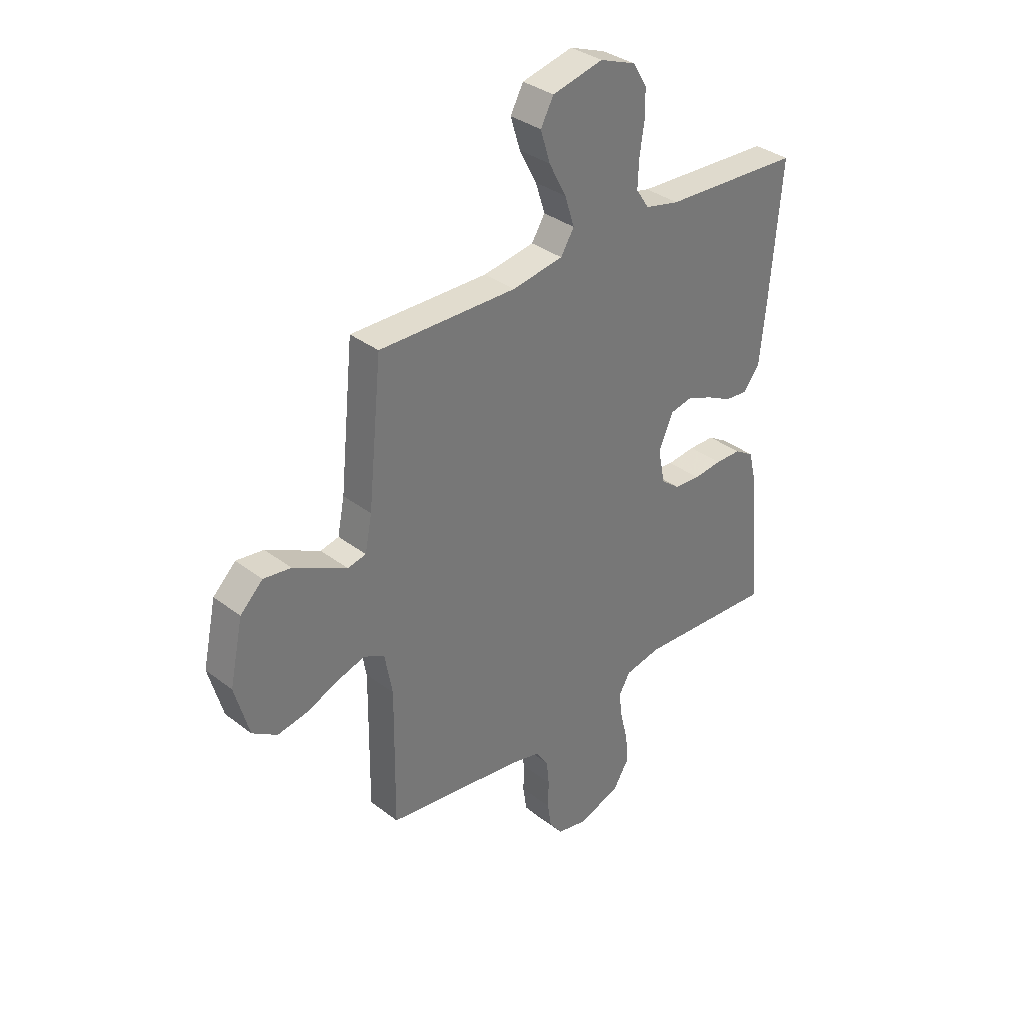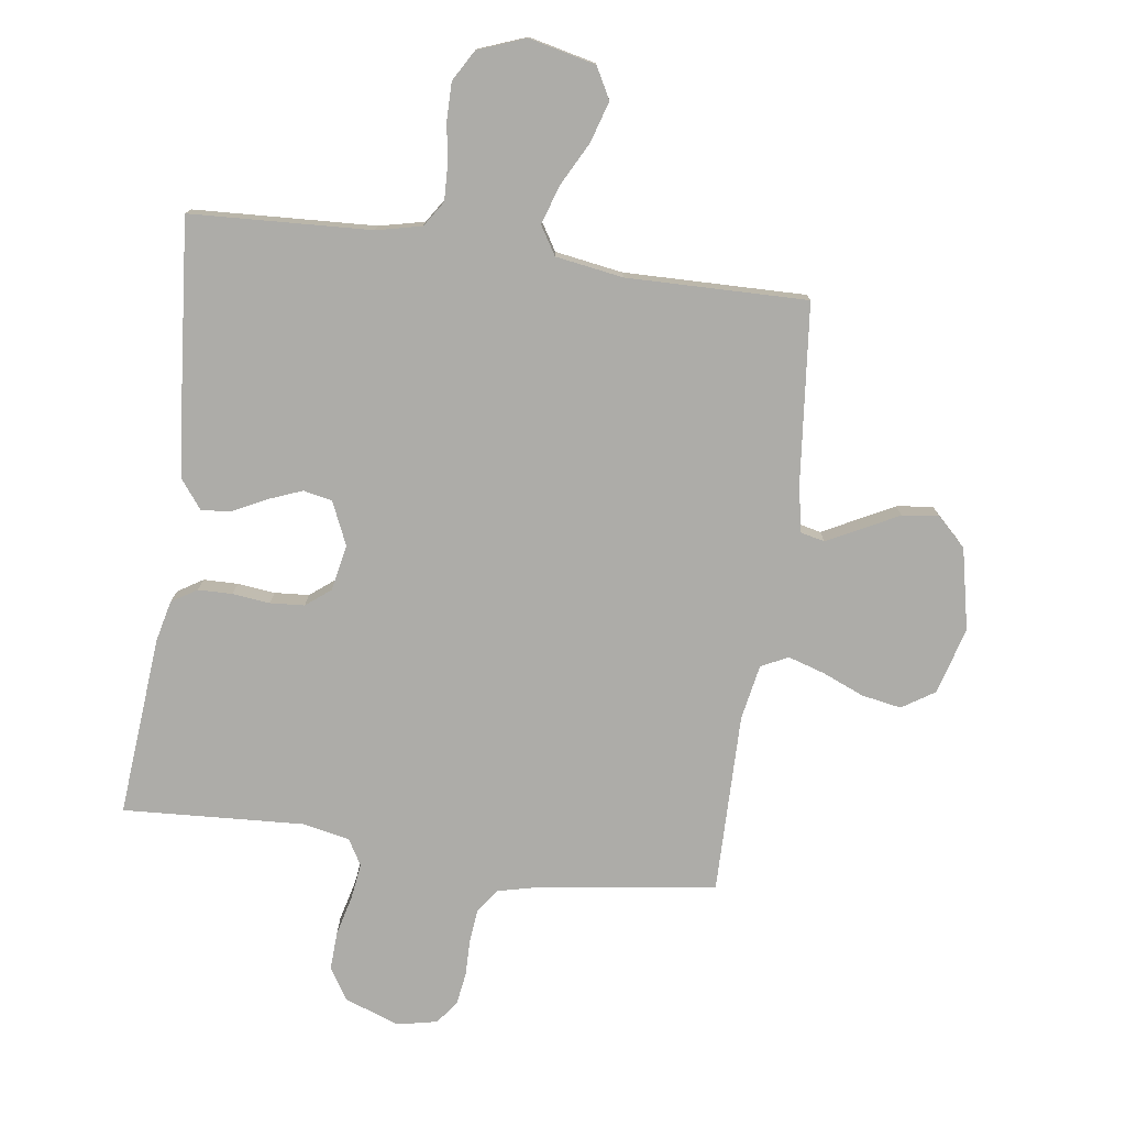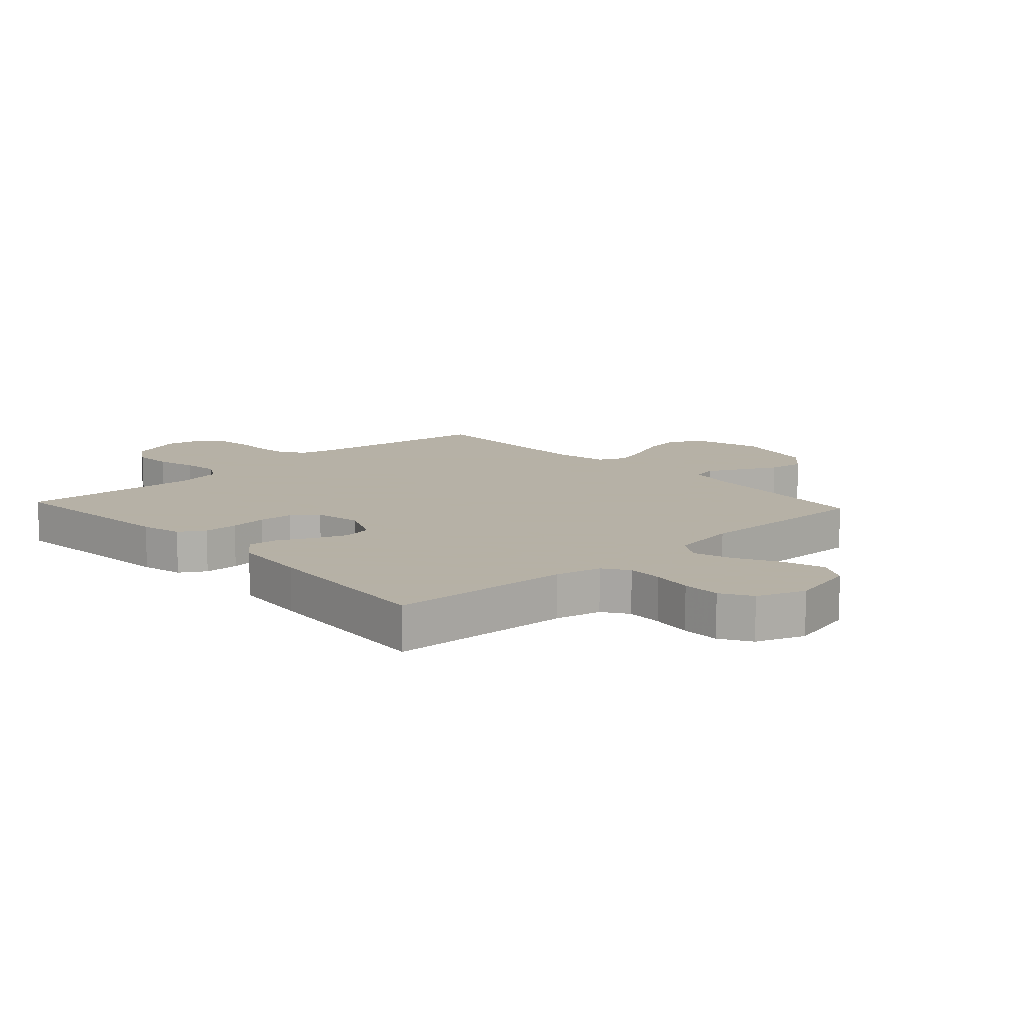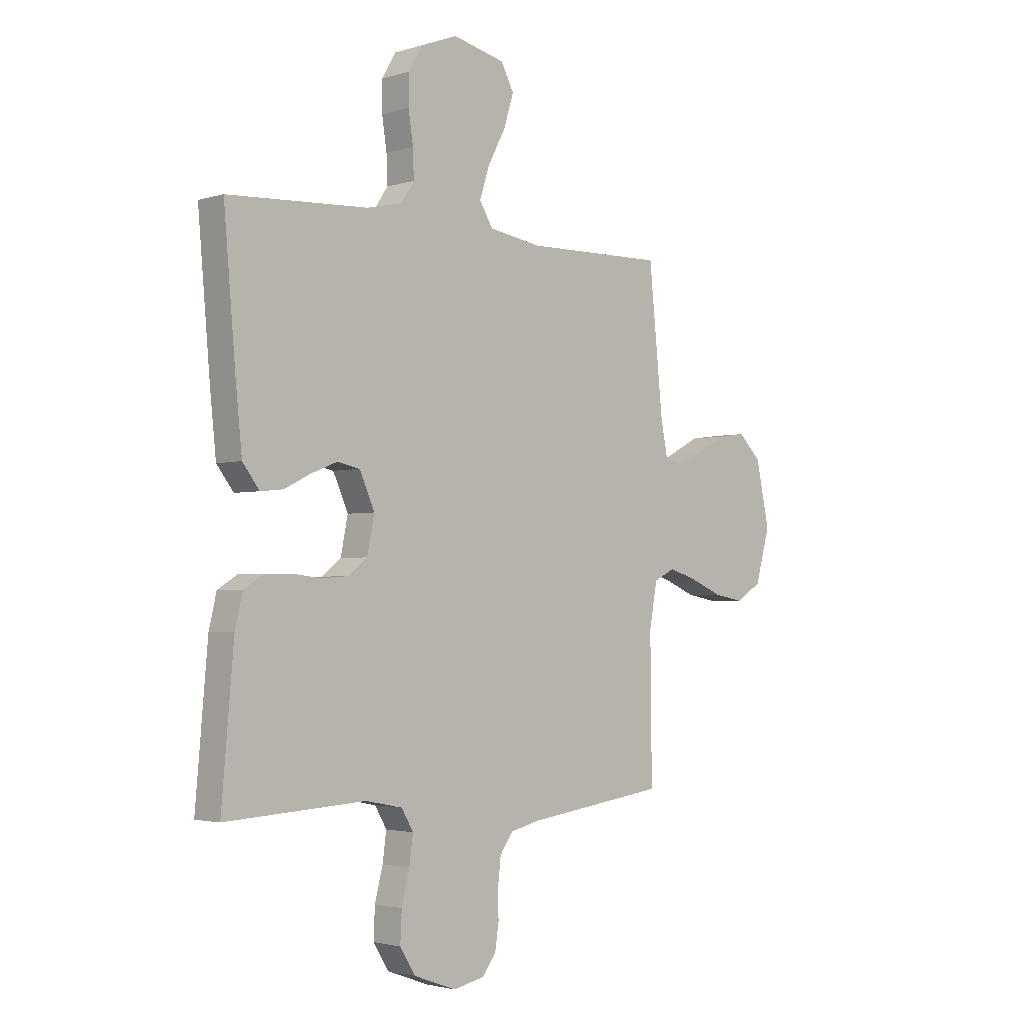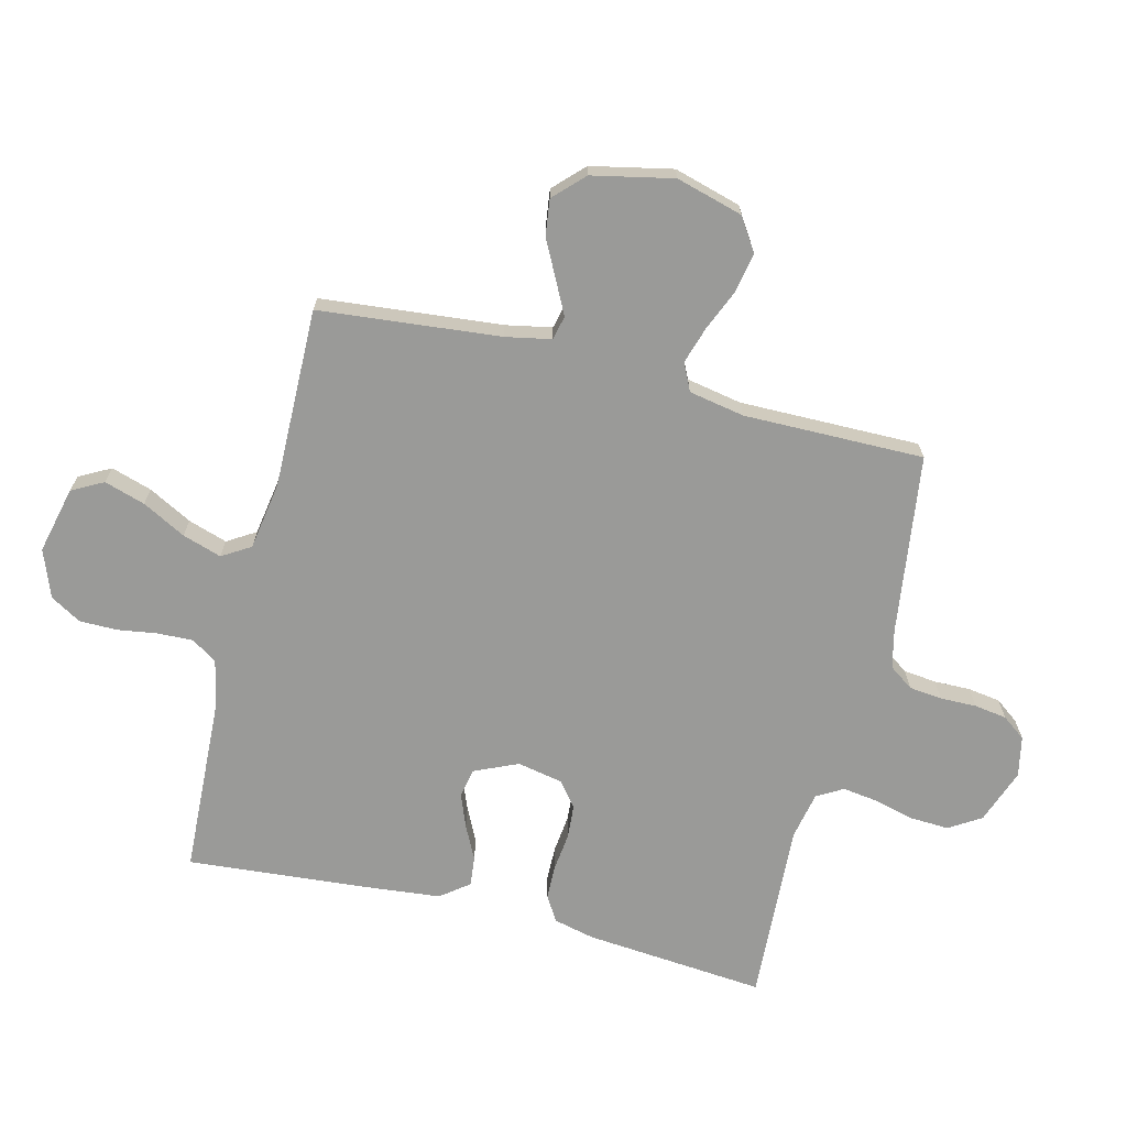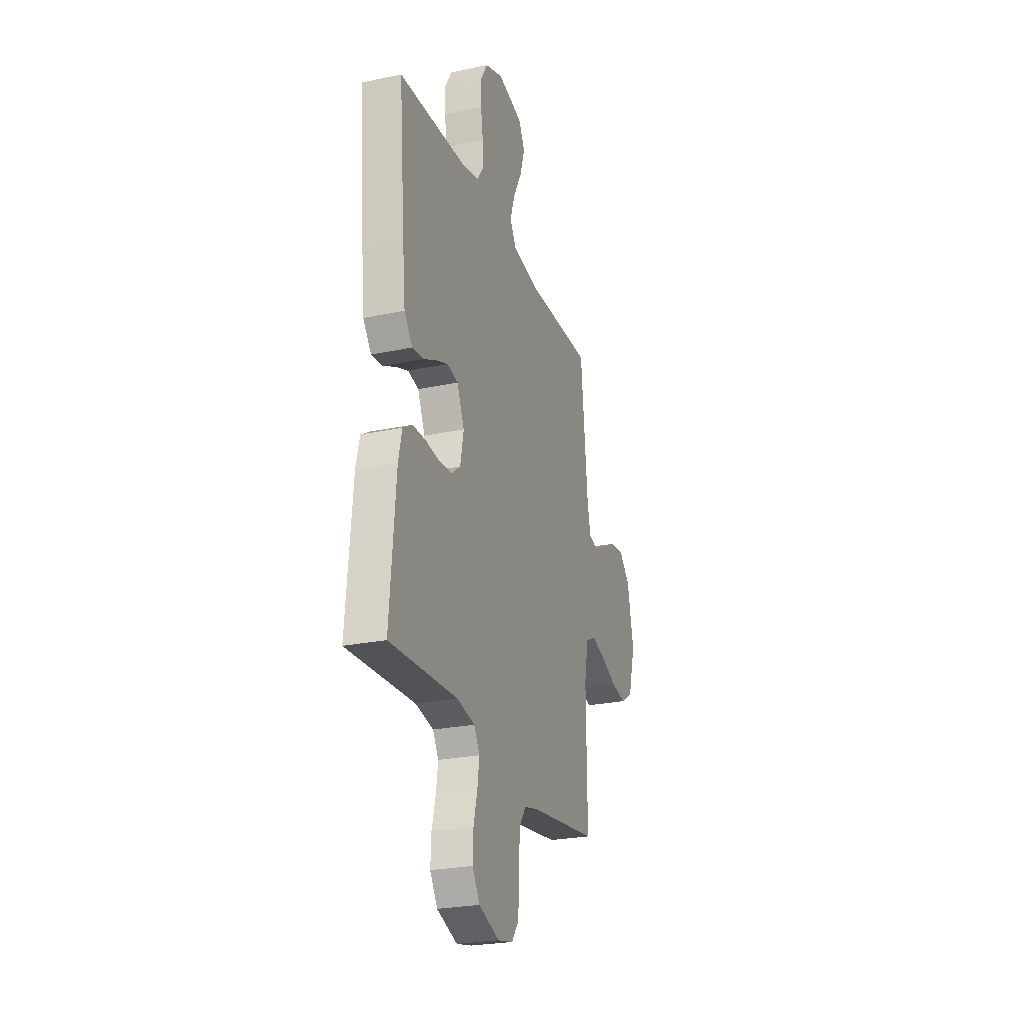
<metadata>
{"format":"obj","ext":"obj","renderer":"f3d","projection":"perspective","resolution":1024,"background":"white","views":[{"elev":34.5,"azim":135.8,"up":"+Z"},{"elev":-76.7,"azim":-7.9,"up":"+Y"},{"elev":12.1,"azim":-42.8,"up":"+Y"},{"elev":-2.5,"azim":-43.6,"up":"+Z"},{"elev":-69.2,"azim":75.9,"up":"+Y"},{"elev":-25.4,"azim":-71.3,"up":"+Z"}]}
</metadata>
<code>
v -0.5 0.07 0.5
v -0.2 0.07 0.515
v -0.125 0.07 0.532
v -0.097 0.07 0.574
v -0.099 0.07 0.633
v -0.109 0.07 0.699
v -0.109 0.07 0.762
v -0.079 0.07 0.813
v 0 0.07 0.843
v 0.111 0.07 0.817
v 0.139 0.07 0.765
v 0.118 0.07 0.697
v 0.08 0.07 0.625
v 0.059 0.07 0.56
v 0.088 0.07 0.513
v 0.2 0.07 0.495
v 0.5 0.07 0.5
v 0.53 0.07 0.2
v 0.545 0.07 0.124
v 0.585 0.07 0.115
v 0.64 0.07 0.143
v 0.702 0.07 0.175
v 0.762 0.07 0.183
v 0.811 0.07 0.135
v 0.84 0.07 0
v 0.809 0.07 -0.111
v 0.755 0.07 -0.146
v 0.689 0.07 -0.134
v 0.62 0.07 -0.105
v 0.559 0.07 -0.086
v 0.514 0.07 -0.108
v 0.497 0.07 -0.2
v 0.5 0.07 -0.5
v 0.2 0.07 -0.541
v 0.137 0.07 -0.556
v 0.109 0.07 -0.596
v 0.103 0.07 -0.651
v 0.104 0.07 -0.711
v 0.096 0.07 -0.765
v 0.067 0.07 -0.804
v 0 0.07 -0.818
v -0.091 0.07 -0.785
v -0.124 0.07 -0.732
v -0.121 0.07 -0.668
v -0.104 0.07 -0.601
v -0.096 0.07 -0.542
v -0.121 0.07 -0.499
v -0.2 0.07 -0.483
v -0.5 0.07 -0.5
v -0.474 0.07 -0.2
v -0.458 0.07 -0.132
v -0.416 0.07 -0.106
v -0.359 0.07 -0.105
v -0.297 0.07 -0.112
v -0.24 0.07 -0.108
v -0.199 0.07 -0.076
v -0.184 0.07 0
v -0.216 0.07 0.072
v -0.264 0.07 0.082
v -0.32 0.07 0.06
v -0.376 0.07 0.032
v -0.425 0.07 0.027
v -0.461 0.07 0.074
v -0.474 0.07 0.2
v -0.5 0 0.5
v -0.2 0 0.515
v -0.125 0 0.532
v -0.097 0 0.574
v -0.099 0 0.633
v -0.109 0 0.699
v -0.109 0 0.762
v -0.079 0 0.813
v 0 0 0.843
v 0.111 0 0.817
v 0.139 0 0.765
v 0.118 0 0.697
v 0.08 0 0.625
v 0.059 0 0.56
v 0.088 0 0.513
v 0.2 0 0.495
v 0.5 0 0.5
v 0.53 0 0.2
v 0.545 0 0.124
v 0.585 0 0.115
v 0.64 0 0.143
v 0.702 0 0.175
v 0.762 0 0.183
v 0.811 0 0.135
v 0.84 0 0
v 0.809 0 -0.111
v 0.755 0 -0.146
v 0.689 0 -0.134
v 0.62 0 -0.105
v 0.559 0 -0.086
v 0.514 0 -0.108
v 0.497 0 -0.2
v 0.5 0 -0.5
v 0.2 0 -0.541
v 0.137 0 -0.556
v 0.109 0 -0.596
v 0.103 0 -0.651
v 0.104 0 -0.711
v 0.096 0 -0.765
v 0.067 0 -0.804
v 0 0 -0.818
v -0.091 0 -0.785
v -0.124 0 -0.732
v -0.121 0 -0.668
v -0.104 0 -0.601
v -0.096 0 -0.542
v -0.121 0 -0.499
v -0.2 0 -0.483
v -0.5 0 -0.5
v -0.474 0 -0.2
v -0.458 0 -0.132
v -0.416 0 -0.106
v -0.359 0 -0.105
v -0.297 0 -0.112
v -0.24 0 -0.108
v -0.199 0 -0.076
v -0.184 0 0
v -0.216 0 0.072
v -0.264 0 0.082
v -0.32 0 0.06
v -0.376 0 0.032
v -0.425 0 0.027
v -0.461 0 0.074
v -0.474 0 0.2
f 64 1 2
f 63 64 2
f 62 63 2
f 61 62 2
f 60 61 2
f 59 60 2 3
f 58 59 3 4
f 57 58 4
f 52 53 54
f 51 52 54
f 50 51 54
f 49 50 54
f 48 49 54
f 47 48 54 55
f 46 47 55 56
f 43 44 45
f 42 43 45
f 41 42 45
f 40 41 45
f 39 40 45
f 38 39 45
f 37 38 45
f 36 37 45 46
f 46 56 57
f 36 46 57
f 35 36 57
f 32 33 34
f 35 57 4
f 34 35 4
f 32 34 4
f 31 32 4
f 27 28 29
f 26 27 29
f 25 26 29
f 24 25 29
f 23 24 29
f 22 23 29
f 21 22 29
f 20 21 29 30
f 16 17 18
f 15 16 18 19
f 11 12 13
f 10 11 13
f 9 10 13
f 8 9 13
f 7 8 13
f 6 7 13
f 5 6 13
f 5 13 14
f 4 5 14 15
f 19 20 30 31
f 4 15 19 31
f 66 65 128
f 66 128 127
f 66 127 126
f 66 126 125
f 66 125 124
f 67 66 124 123
f 68 67 123 122
f 68 122 121
f 118 117 116
f 118 116 115
f 118 115 114
f 118 114 113
f 118 113 112
f 119 118 112 111
f 120 119 111 110
f 109 108 107
f 109 107 106
f 109 106 105
f 109 105 104
f 109 104 103
f 109 103 102
f 109 102 101
f 110 109 101 100
f 121 120 110
f 121 110 100
f 121 100 99
f 98 97 96
f 68 121 99
f 68 99 98
f 68 98 96
f 68 96 95
f 93 92 91
f 93 91 90
f 93 90 89
f 93 89 88
f 93 88 87
f 93 87 86
f 93 86 85
f 94 93 85 84
f 82 81 80
f 83 82 80 79
f 77 76 75
f 77 75 74
f 77 74 73
f 77 73 72
f 77 72 71
f 77 71 70
f 77 70 69
f 78 77 69
f 79 78 69 68
f 95 94 84 83
f 95 83 79 68
f 1 65 66 2
f 2 66 67 3
f 3 67 68 4
f 4 68 69 5
f 5 69 70 6
f 6 70 71 7
f 7 71 72 8
f 8 72 73 9
f 9 73 74 10
f 10 74 75 11
f 11 75 76 12
f 12 76 77 13
f 13 77 78 14
f 14 78 79 15
f 15 79 80 16
f 16 80 81 17
f 17 81 82 18
f 18 82 83 19
f 19 83 84 20
f 20 84 85 21
f 21 85 86 22
f 22 86 87 23
f 23 87 88 24
f 24 88 89 25
f 25 89 90 26
f 26 90 91 27
f 27 91 92 28
f 28 92 93 29
f 29 93 94 30
f 30 94 95 31
f 31 95 96 32
f 32 96 97 33
f 33 97 98 34
f 34 98 99 35
f 35 99 100 36
f 36 100 101 37
f 37 101 102 38
f 38 102 103 39
f 39 103 104 40
f 40 104 105 41
f 41 105 106 42
f 42 106 107 43
f 43 107 108 44
f 44 108 109 45
f 45 109 110 46
f 46 110 111 47
f 47 111 112 48
f 48 112 113 49
f 49 113 114 50
f 50 114 115 51
f 51 115 116 52
f 52 116 117 53
f 53 117 118 54
f 54 118 119 55
f 55 119 120 56
f 56 120 121 57
f 57 121 122 58
f 58 122 123 59
f 59 123 124 60
f 60 124 125 61
f 61 125 126 62
f 62 126 127 63
f 63 127 128 64
f 64 128 65 1

</code>
